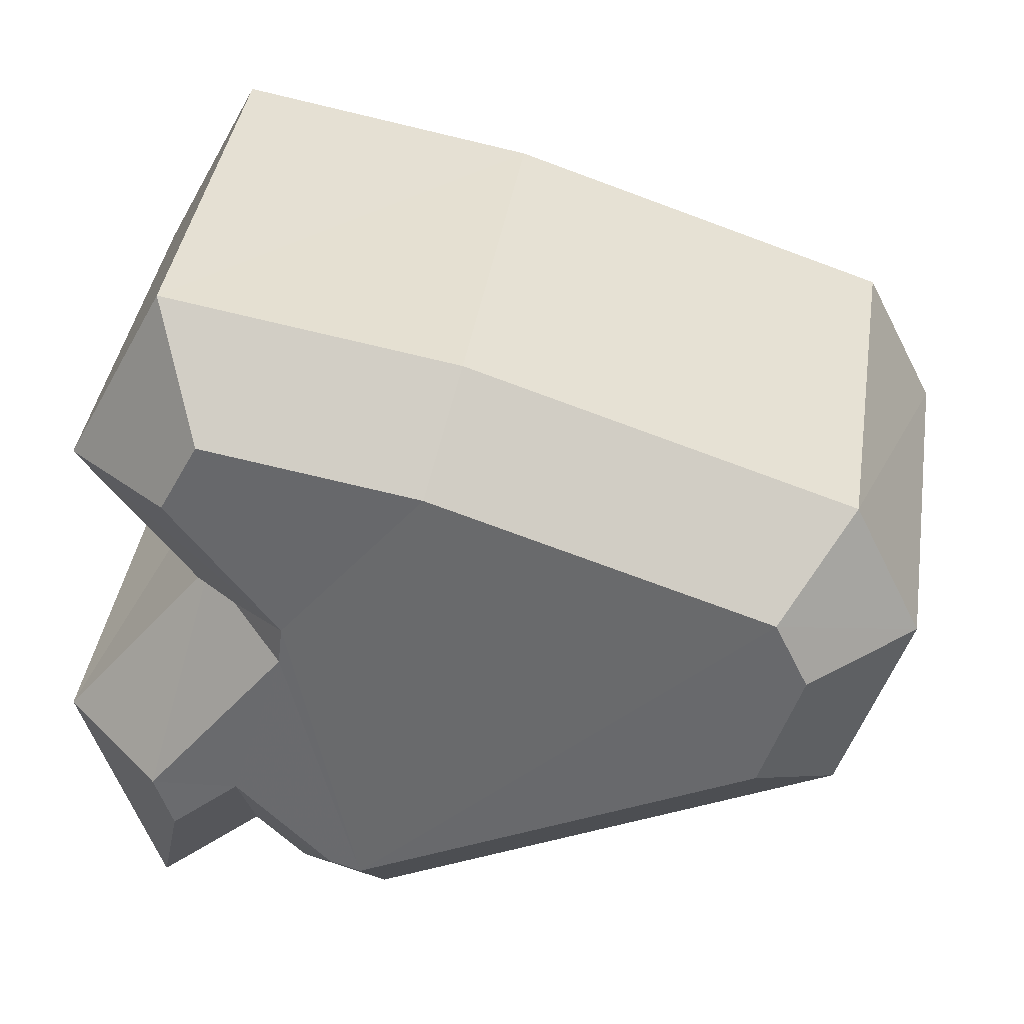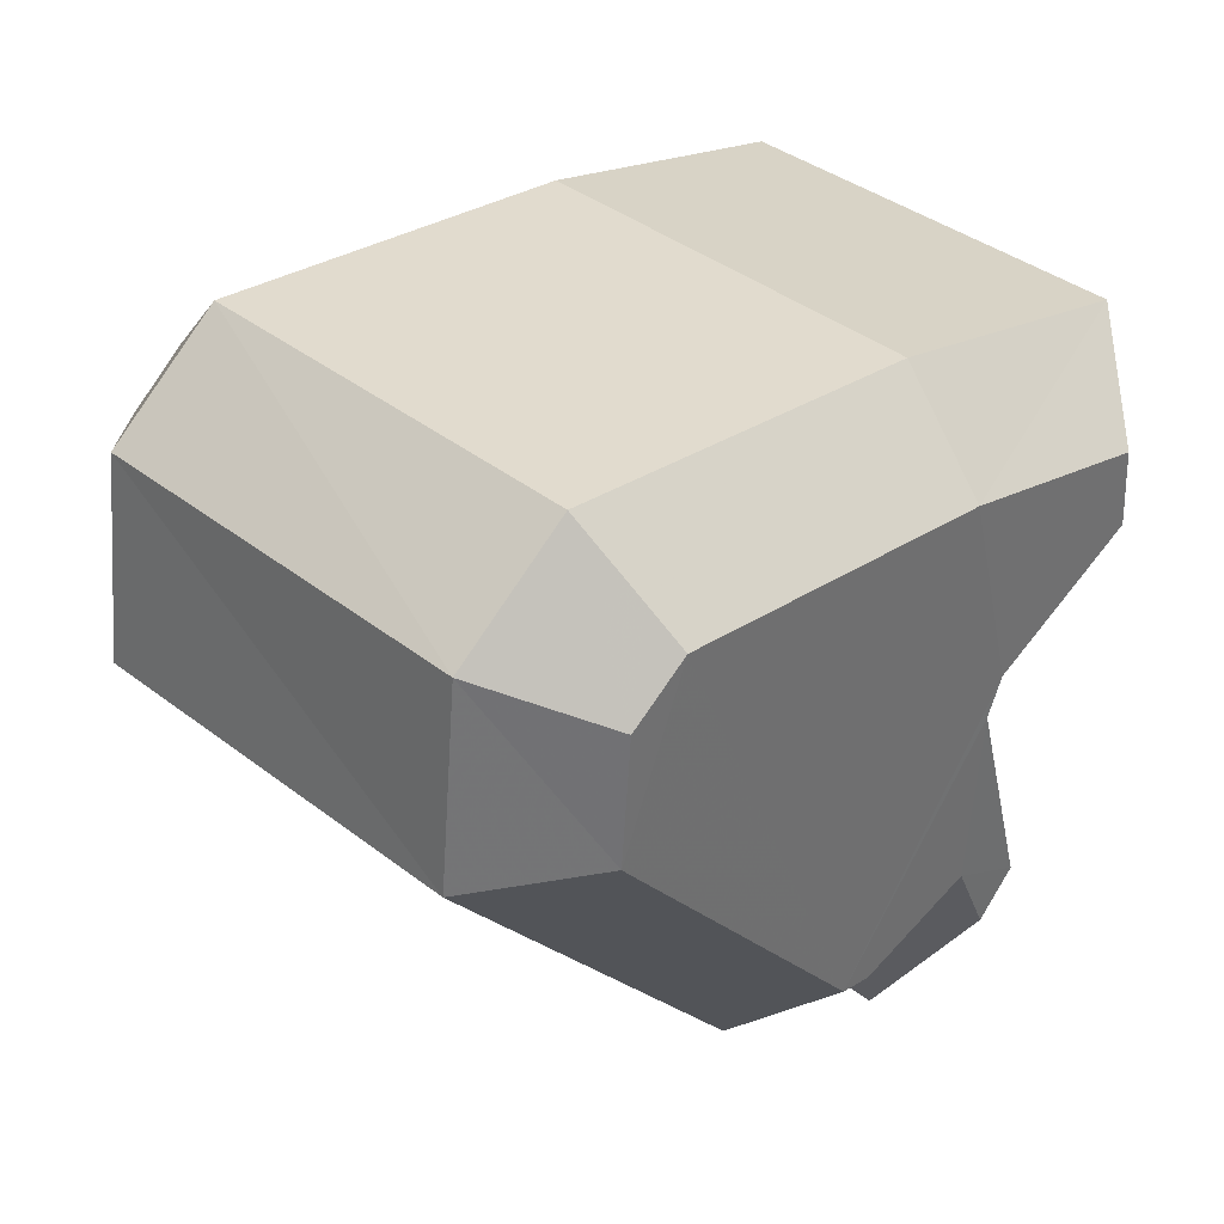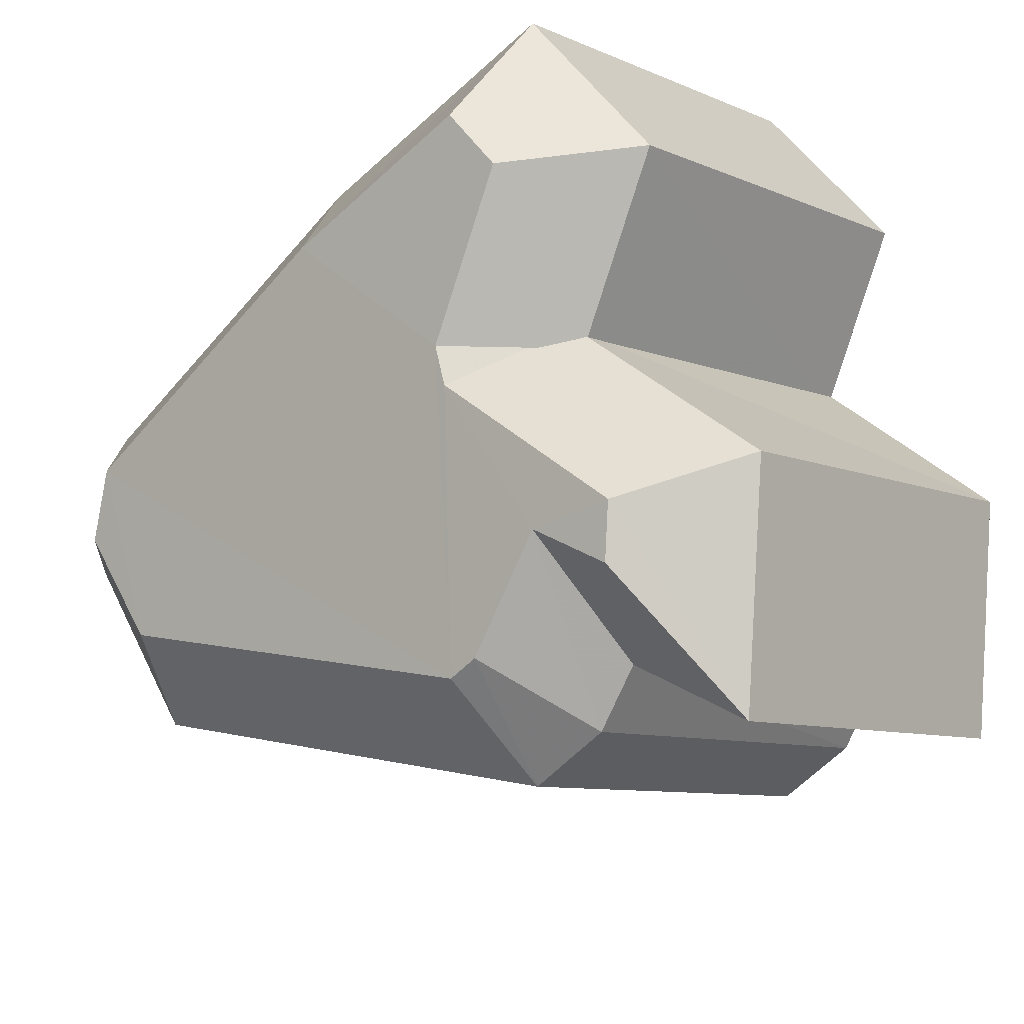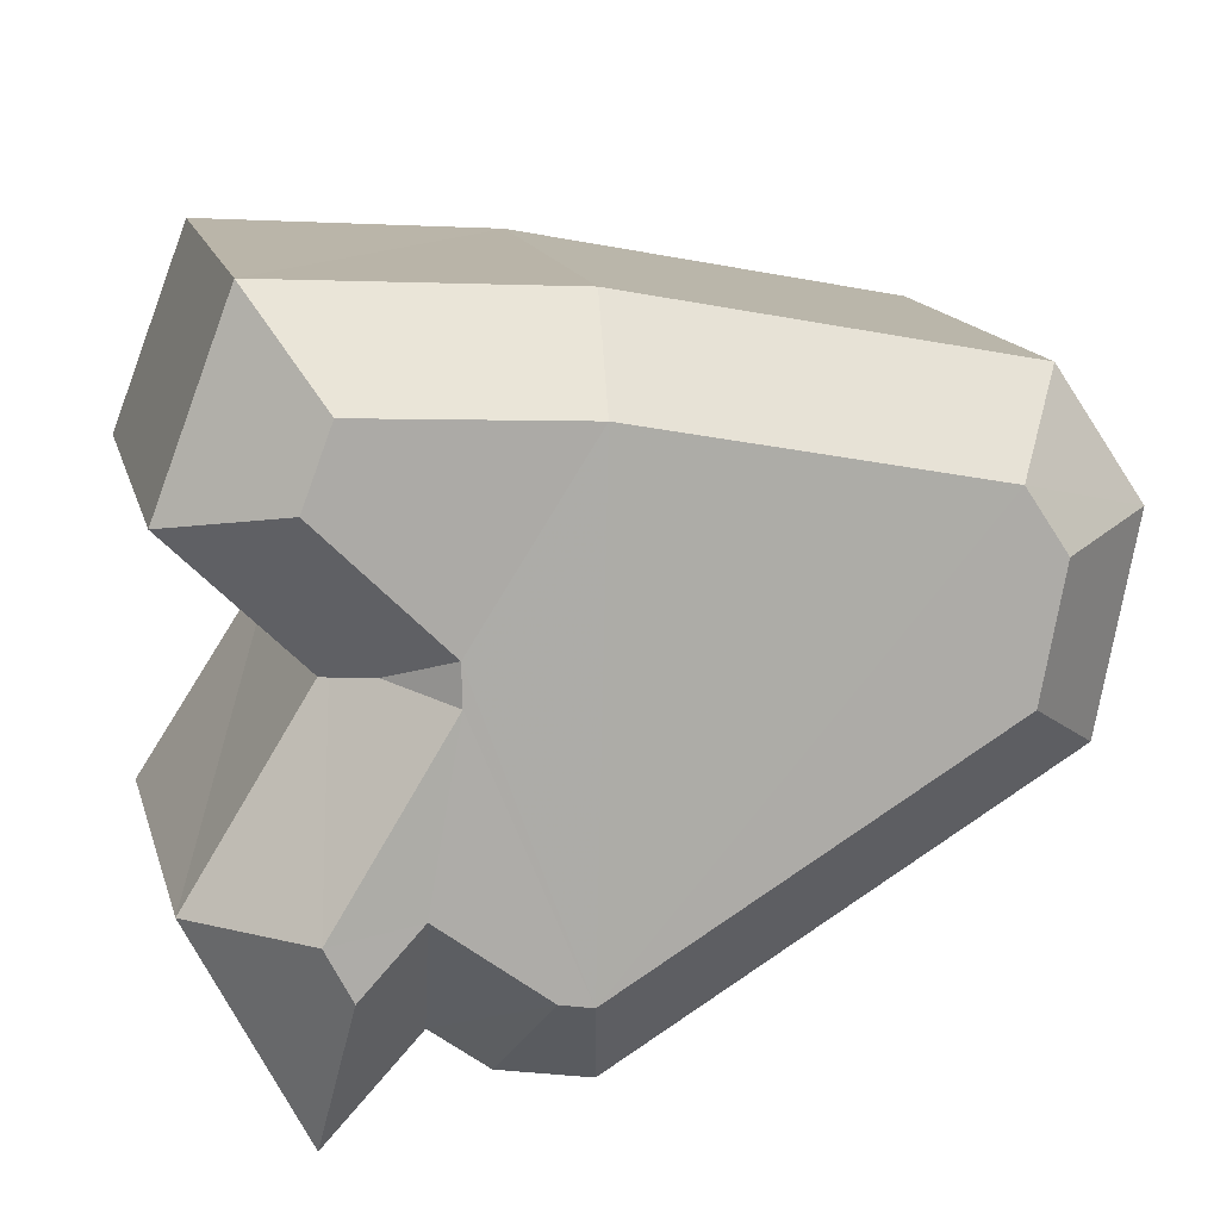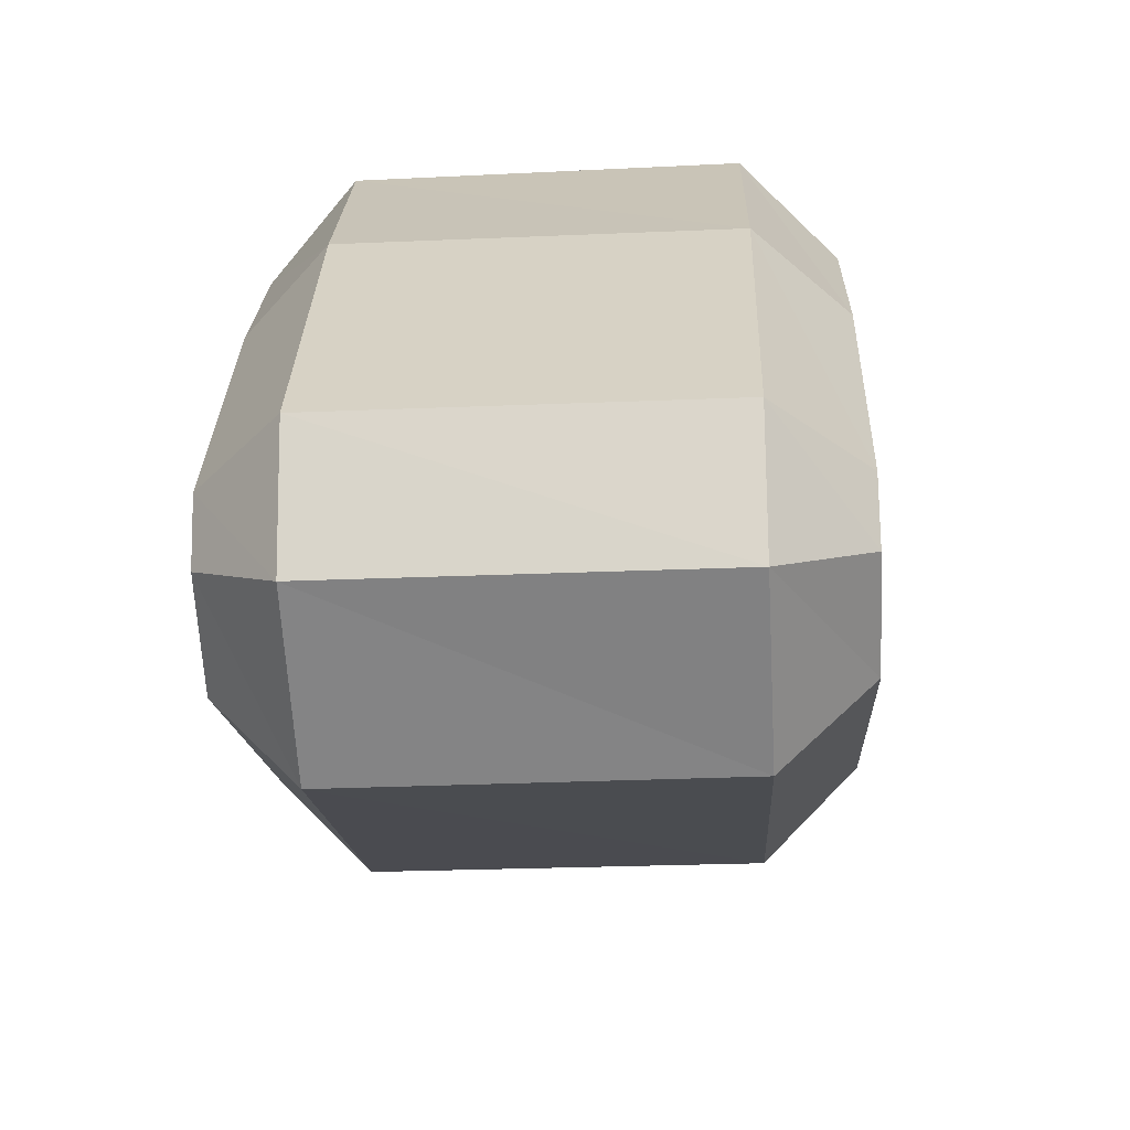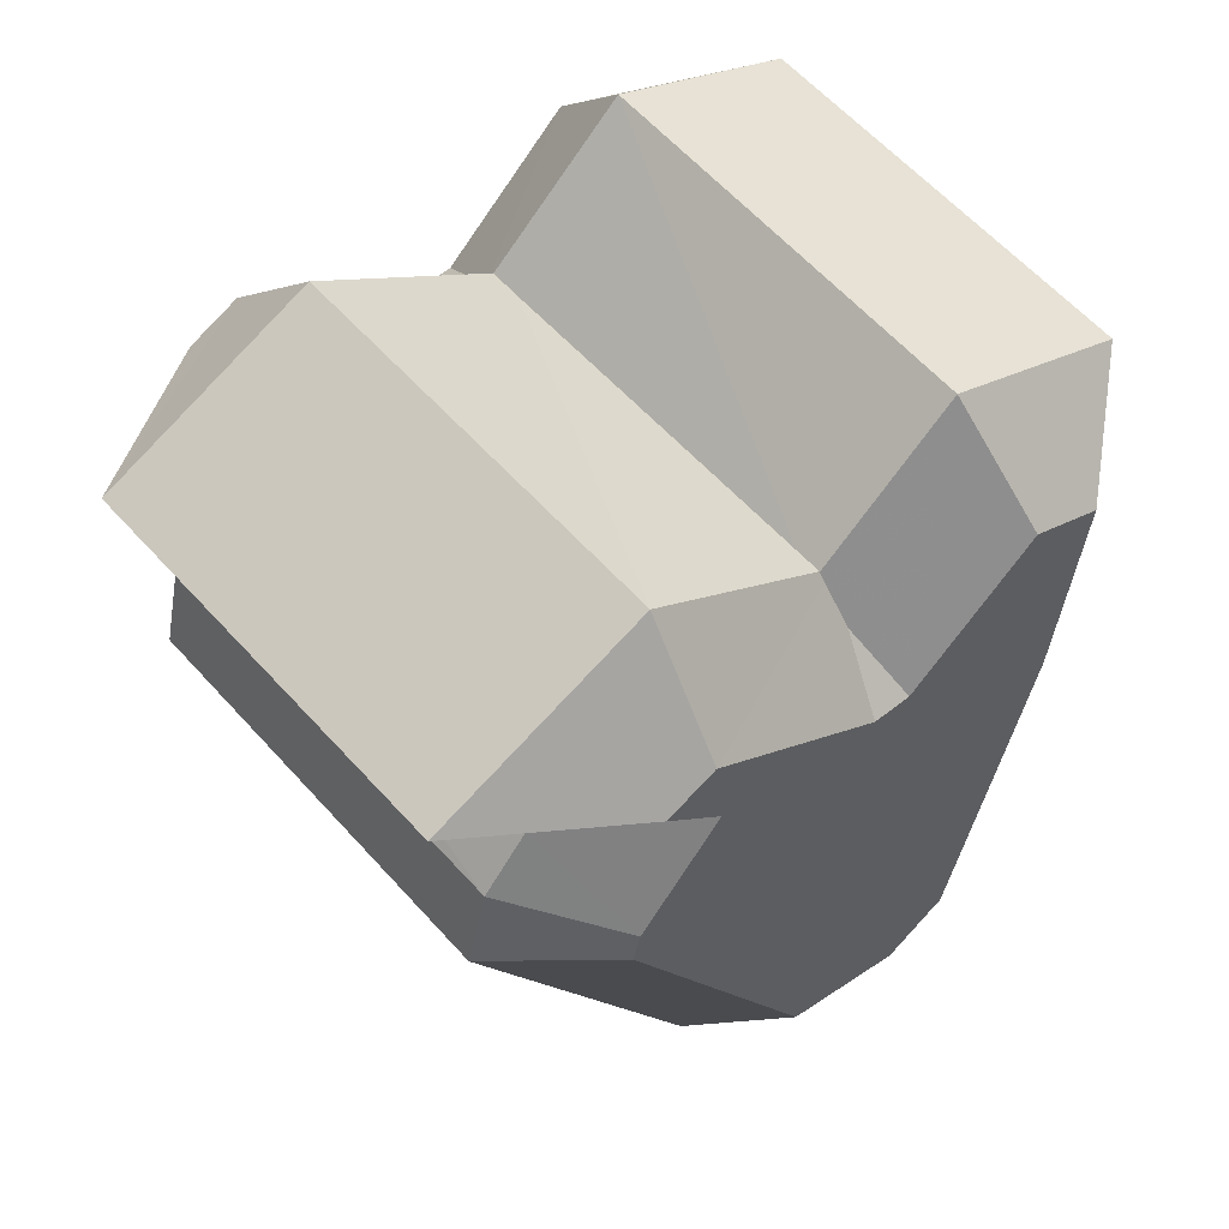
<metadata>
{"format":"obj","ext":"obj","renderer":"f3d","projection":"perspective","resolution":1024,"background":"white","views":[{"elev":56.8,"azim":-83.8,"up":"+Z"},{"elev":8.1,"azim":38.3,"up":"+Z"},{"elev":-35.6,"azim":131.4,"up":"+Z"},{"elev":34.5,"azim":-105.5,"up":"+Z"},{"elev":-78.2,"azim":22.8,"up":"+Y"},{"elev":59.5,"azim":-110.1,"up":"+Y"}]}
</metadata>
<code>
o Burundi
v 0.642 -0.02864 -0.2327
v 0.6402 -0.02426 -0.2381
v 0.6418 -0.02042 -0.234
v 0.6383 -0.03952 -0.2413
v 0.6365 -0.02678 -0.2475
v 0.6404 -0.03961 -0.2356
v 0.6378 -0.02241 -0.2446
v 0.6397 -0.02429 -0.2394
v 0.6426 -0.02157 -0.2317
v 0.6397 -0.04086 -0.2375
v 0.6371 -0.02021 -0.2465
v 0.6378 -0.01953 -0.2449
v 0.6367 -0.0257 -0.2472
v 0.6233 -0.0198 -0.2272
v 0.6217 -0.02345 -0.2312
v 0.6235 -0.02787 -0.2258
v 0.6219 -0.03876 -0.2286
v 0.618 -0.026 -0.2405
v 0.6198 -0.03871 -0.2344
v 0.6212 -0.02336 -0.2324
v 0.6193 -0.02182 -0.2376
v 0.624 -0.02095 -0.2249
v 0.6211 -0.03989 -0.2306
v 0.6193 -0.01902 -0.2378
v 0.6187 -0.0197 -0.2394
v 0.6182 -0.02499 -0.2402
v 0.6369 -0.021 -0.238
v 0.6387 -0.01672 -0.2333
v 0.6242 -0.02045 -0.2332
v 0.626 -0.0163 -0.2287
v 0.6344 -0.04193 -0.2421
v 0.6323 -0.02697 -0.2493
v 0.6217 -0.04138 -0.2374
v 0.6197 -0.02643 -0.2446
v 0.6408 -0.0197 -0.2275
v 0.64 -0.02916 -0.2288
v 0.628 -0.01928 -0.2229
v 0.6273 -0.02863 -0.2241
v 0.6382 -0.04154 -0.232
v 0.6366 -0.04397 -0.236
v 0.6255 -0.04096 -0.2272
v 0.6239 -0.0433 -0.2312
v 0.6323 -0.01893 -0.2502
v 0.635 -0.01598 -0.2433
v 0.6196 -0.01858 -0.2453
v 0.6223 -0.01563 -0.2385
v 0.6333 -0.02231 -0.2473
v 0.6206 -0.0219 -0.2425
v 0.6372 -0.02116 -0.2372
v 0.6245 -0.02053 -0.2325
v 0.6327 -0.02408 -0.2487
v 0.62 -0.0236 -0.2439
f 1 2 3
f 4 5 6
f 1 5 2
f 5 7 8
f 9 1 3
f 6 10 4
f 11 12 7
f 12 8 7
f 5 1 6
f 5 8 2
f 5 13 7
f 14 15 16
f 17 18 19
f 15 18 16
f 20 21 18
f 14 16 22
f 19 23 17
f 21 24 25
f 21 20 24
f 17 16 18
f 15 20 18
f 21 26 18
f 27 28 3 2
f 29 30 28 27
f 15 14 30 29
f 31 32 5 4
f 33 34 32 31
f 19 18 34 33
f 35 36 1 9
f 37 38 36 35
f 22 16 38 37
f 28 35 9 3
f 30 37 35 28
f 14 22 37 30
f 39 40 10 6
f 41 42 40 39
f 17 23 42 41
f 40 31 4 10
f 42 33 31 40
f 23 19 33 42
f 43 44 12 11
f 45 46 44 43
f 25 24 46 45
f 47 43 11 7
f 48 45 43 47
f 21 25 45 48
f 44 49 8 12
f 46 50 49 44
f 24 20 50 46
f 36 39 6 1
f 38 41 39 36
f 16 17 41 38
f 49 27 2 8
f 50 29 27 49
f 20 15 29 50
f 32 51 13 5
f 34 52 51 32
f 18 26 52 34
f 51 47 7 13
f 52 48 47 51
f 26 21 48 52

</code>
